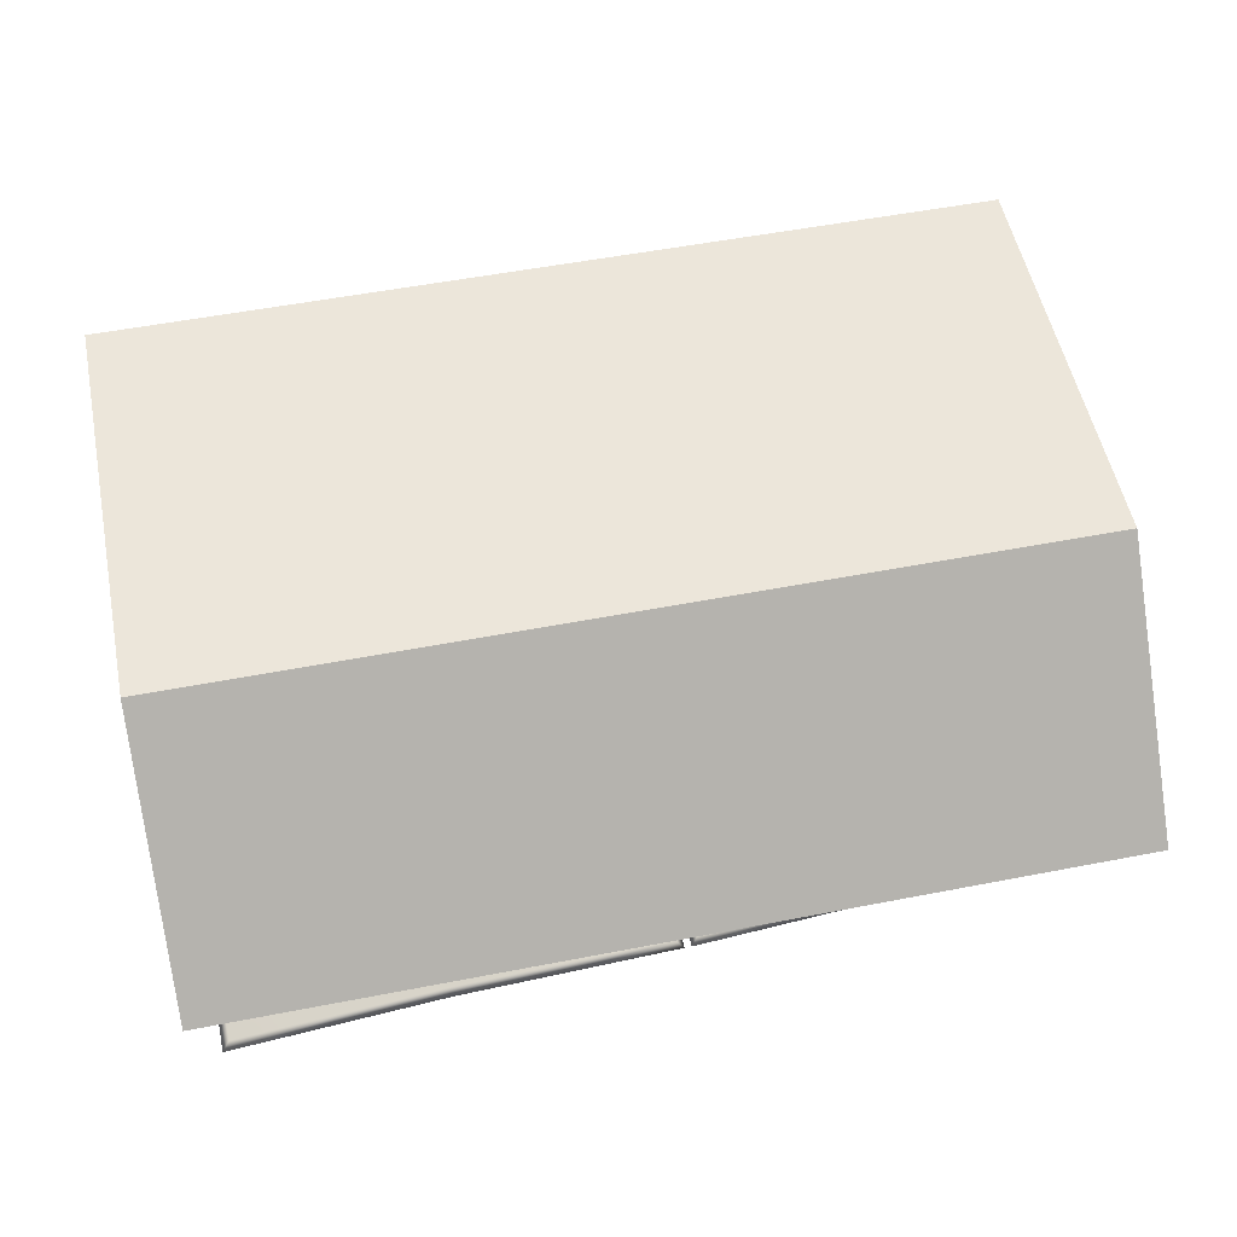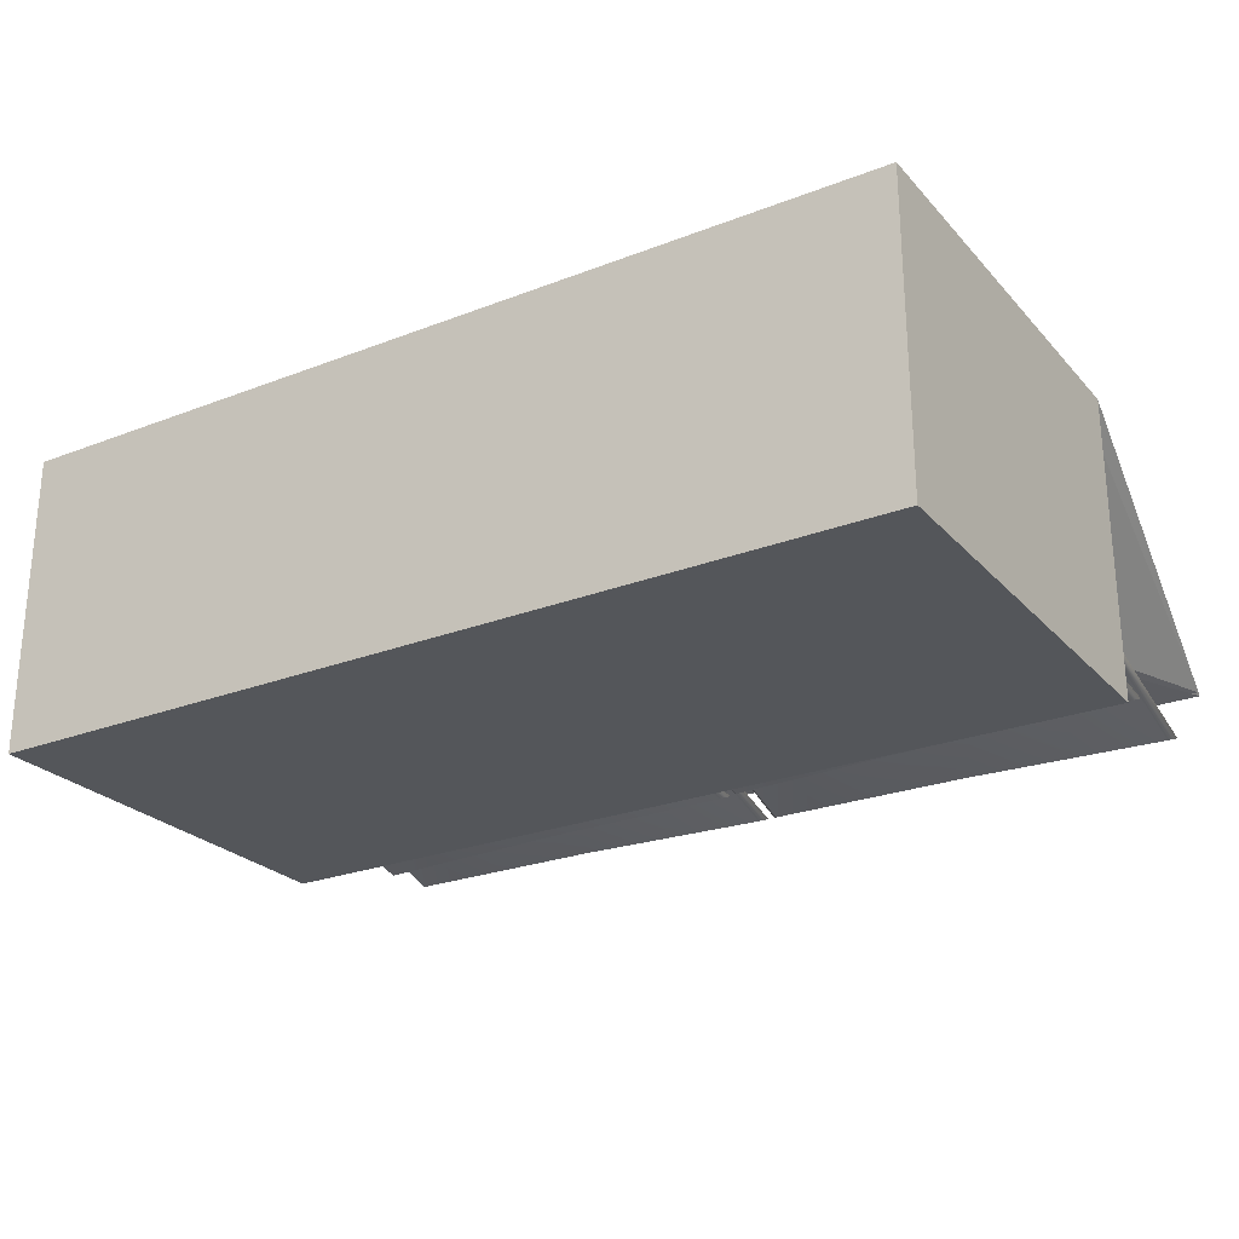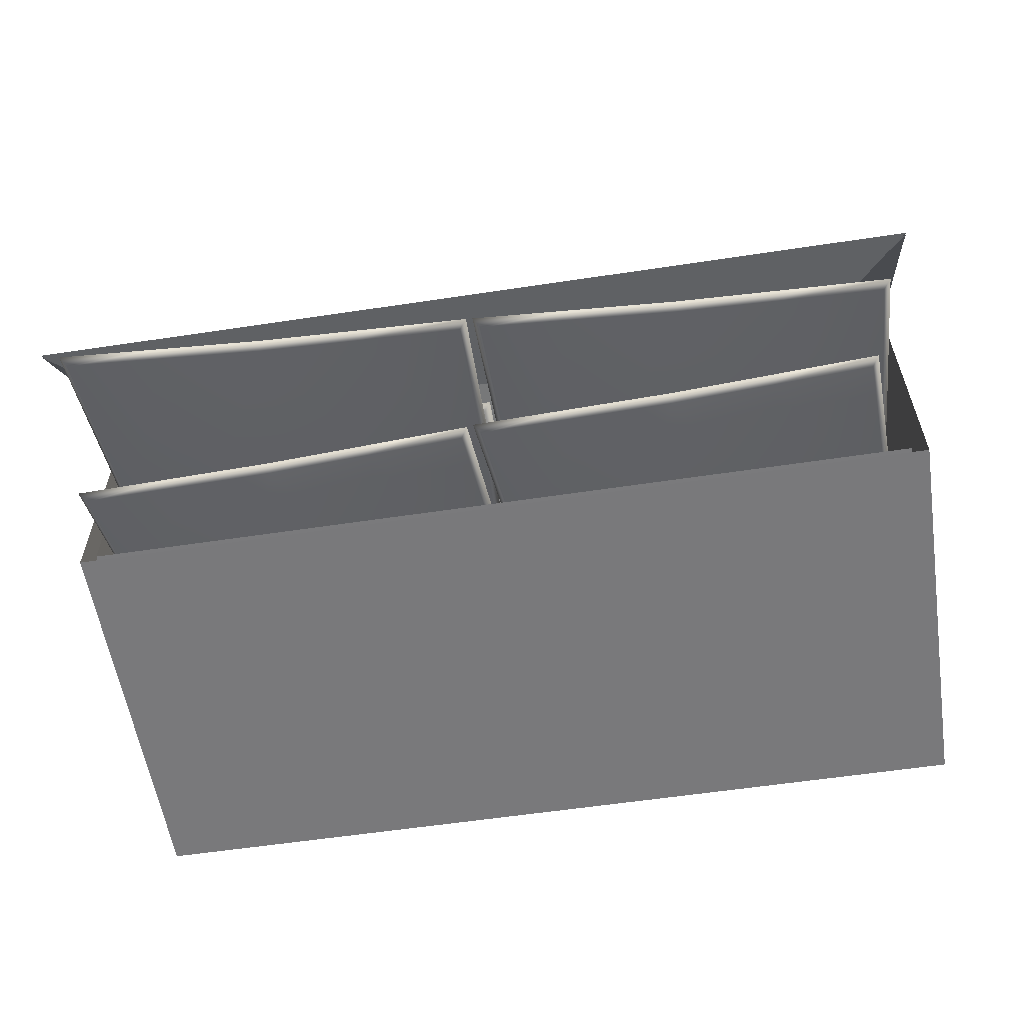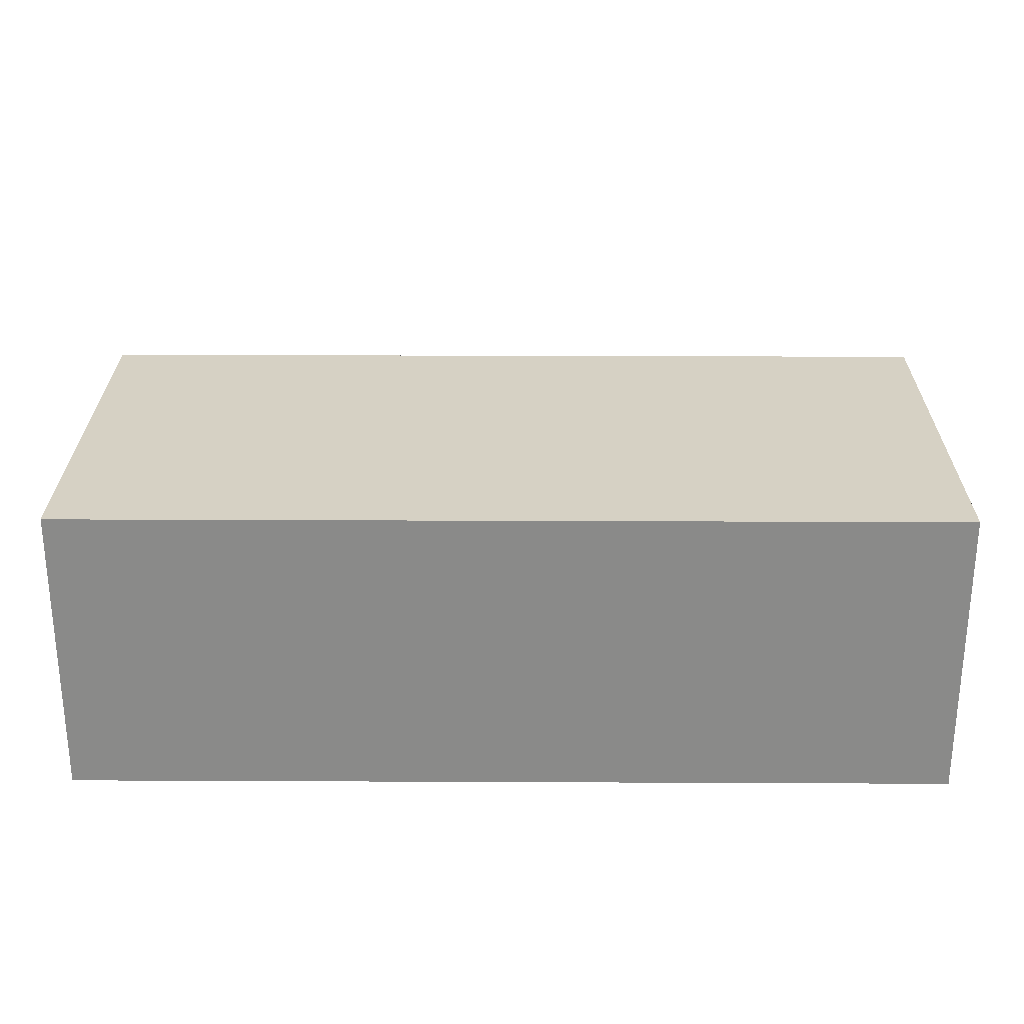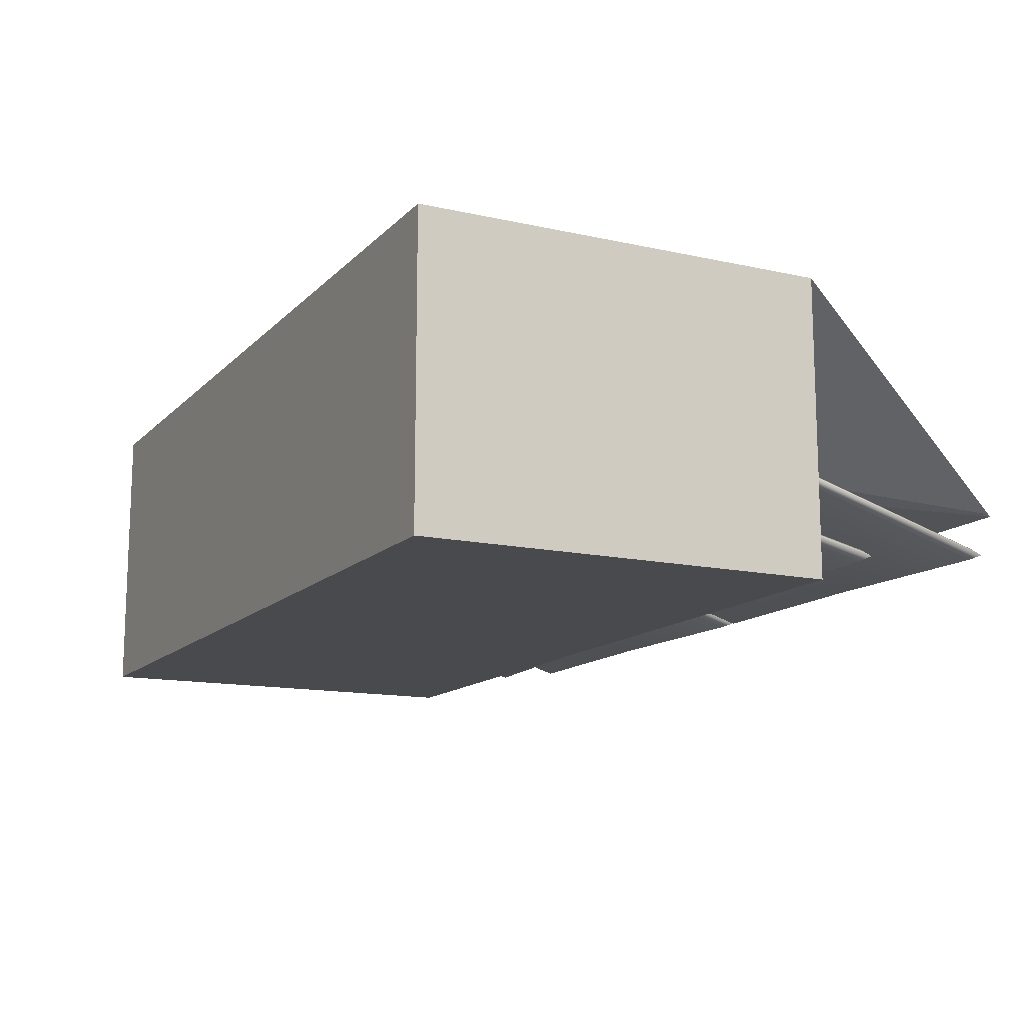
<metadata>
{"format":"obj","ext":"obj","renderer":"f3d","projection":"perspective","resolution":1024,"background":"white","views":[{"elev":54.4,"azim":168.4,"up":"+Z"},{"elev":-25.4,"azim":31.8,"up":"+Z"},{"elev":-57.9,"azim":-171.1,"up":"+Z"},{"elev":26.6,"azim":0.4,"up":"+Z"},{"elev":-13.4,"azim":63.3,"up":"+Z"}]}
</metadata>
<code>
g default
v 10.4 6.287 0.7502
v 5.084 6.115 0.6922
v -0.08821 5.849 0.6646
v -0.4279 12.06 -1.167
v -0.5511 17.05 -2.635
v 4.956 17.23 -2.575
v 10.29 17.56 -2.564
v 10.26 11.71 -0.8461
v 10.4 6.287 0.7502
v 5.004 12.07 -0.4016
v 10.27 11.62 -1.151
v 5.038 11.58 -2.063
v 4.962 17.14 -2.88
v 10.3 17.47 -2.869
v -0.4216 11.97 -1.472
v -0.5448 16.96 -2.939
v 10.41 6.197 0.4454
v 5.09 6.025 0.3875
v 10.41 6.197 0.4454
v -0.08199 5.76 0.3598
v 10.46 11.67 -0.9754
v 10.48 17.73 -2.756
v 4.955 17.39 -2.768
v -0.7531 17.2 -2.829
v -0.6254 12.03 -1.308
v -0.2734 5.597 0.5905
v 5.087 5.872 0.6191
v 10.6 6.05 0.6792
v 10.6 6.05 0.6792
v 7.786 11.56 -1.725
v 7.762 17.31 -2.874
v 7.857 17.57 -2.761
v 7.756 17.4 -2.569
v 7.762 11.91 -0.5209
v 7.844 6.204 0.7223
v 7.948 5.965 0.6503
v 7.85 6.114 0.4175
v 2.249 11.74 -1.898
v 2.147 17.05 -2.91
v 2.037 17.3 -2.799
v 2.141 17.14 -2.606
v 2.224 12.1 -0.6819
v 2.44 5.979 0.6781
v 2.347 5.731 0.6045
v 2.446 5.889 0.3733
v 9.941 2.193 -0.08522
v 4.625 2.476 -0.1011
v -0.5512 2.652 -0.0905
v -0.3721 8.92 -1.742
v -0.07927 13.94 -3.066
v 5.424 13.65 -3.05
v 10.77 13.53 -3.076
v 10.25 7.654 -1.525
v 9.941 2.193 -0.08522
v 5.045 8.442 -1.024
v 10.25 7.573 -1.833
v 5.027 8.002 -2.7
v 5.42 13.57 -3.357
v 10.76 13.45 -3.383
v -0.3755 8.839 -2.049
v -0.08265 13.86 -3.373
v 9.938 2.112 -0.3925
v 4.621 2.395 -0.4083
v 9.938 2.112 -0.3925
v -0.5546 2.571 -0.3977
v 10.44 7.603 -1.657
v 10.97 13.69 -3.265
v 5.435 13.82 -3.237
v -0.2685 14.12 -3.254
v -0.572 8.915 -1.882
v -0.7576 2.419 -0.1701
v 4.607 2.236 -0.1811
v 10.12 1.943 -0.1647
v 10.12 1.943 -0.1647
v 7.766 7.739 -2.387
v 8.225 13.5 -3.371
v 8.342 13.75 -3.252
v 8.228 13.59 -3.064
v 7.779 8.059 -1.172
v 7.383 2.329 -0.09284
v 7.466 2.084 -0.1726
v 7.379 2.248 -0.4001
v 2.263 8.393 -2.505
v 2.607 13.72 -3.365
v 2.519 13.97 -3.246
v 2.61 13.8 -3.058
v 2.277 8.716 -1.279
v 1.978 2.566 -0.09566
v 1.864 2.329 -0.1755
v 1.975 2.485 -0.4029
v 10.19 3.242 1.789
v 4.863 3.304 1.79
v -0.316 3.262 1.789
v -0.3989 6.558 1.959
v -0.316 11.76 2.096
v 5.194 11.69 2.094
v 10.54 11.8 2.097
v 10.27 5.709 1.937
v 10.19 3.242 1.789
v 5.033 6.116 2.578
v 10.27 5.717 1.62
v 5.033 6.162 0.846
v 5.194 11.7 1.777
v 10.54 11.81 1.779
v -0.3989 6.566 1.642
v -0.316 11.76 1.778
v 10.19 3.25 1.471
v 4.863 3.312 1.473
v 10.19 3.25 1.471
v -0.316 3.271 1.472
v 10.46 5.705 1.798
v 10.74 12.01 1.964
v 5.199 11.91 1.961
v -0.5125 11.97 1.963
v -0.5984 6.585 1.821
v -0.5125 3.053 1.645
v 4.855 3.095 1.646
v 10.37 3.031 1.645
v 10.37 3.031 1.645
v 7.781 5.932 1.105
v 7.999 11.76 1.778
v 8.106 11.96 1.963
v 7.999 11.75 2.096
v 7.781 5.9 2.36
v 7.624 3.272 1.79
v 7.717 3.062 1.645
v 7.624 3.28 1.472
v 2.256 6.372 1.11
v 2.377 11.73 1.777
v 2.279 11.94 1.962
v 2.377 11.73 2.095
v 2.256 6.339 2.377
v 2.215 3.283 1.79
v 2.111 3.073 1.646
v 2.215 3.291 1.472
v -1.48 2.671 -0.08522
v -6.797 2.953 -0.1011
v -11.97 3.129 -0.0905
v -11.79 9.397 -1.742
v -11.5 14.42 -3.066
v -5.998 14.13 -3.05
v -0.6539 14 -3.076
v -1.169 8.131 -1.525
v -1.48 2.671 -0.08522
v -6.376 8.92 -1.024
v -1.172 8.05 -1.833
v -6.395 8.479 -2.7
v -6.001 14.05 -3.357
v -0.6573 13.92 -3.383
v -11.8 9.317 -2.049
v -11.5 14.34 -3.373
v -1.484 2.59 -0.3925
v -6.8 2.872 -0.4083
v -1.484 2.59 -0.3925
v -11.98 3.049 -0.3977
v -0.9812 8.08 -1.657
v -0.4473 14.17 -3.265
v -5.986 14.3 -3.237
v -11.69 14.6 -3.254
v -11.99 9.393 -1.882
v -12.18 2.896 -0.1701
v -6.814 2.713 -0.1811
v -1.304 2.421 -0.1647
v -1.304 2.421 -0.1647
v -3.656 8.217 -2.387
v -3.197 13.98 -3.371
v -3.079 14.23 -3.252
v -3.193 14.06 -3.064
v -3.642 8.536 -1.172
v -4.039 2.807 -0.09284
v -3.956 2.562 -0.1726
v -4.042 2.726 -0.4001
v -9.158 8.871 -2.505
v -8.815 14.19 -3.365
v -8.902 14.45 -3.246
v -8.811 14.28 -3.058
v -9.145 9.193 -1.279
v -9.443 3.043 -0.09566
v -9.557 2.807 -0.1755
v -9.446 2.962 -0.4029
v -1.014 5.75 0.6645
v -6.335 5.578 0.6065
v -11.51 5.313 0.5789
v -11.85 11.52 -1.253
v -11.97 16.51 -2.72
v -6.462 16.69 -2.661
v -1.127 17.02 -2.65
v -1.155 11.17 -0.9318
v -1.014 5.75 0.6645
v -6.415 11.53 -0.4873
v -1.149 11.08 -1.237
v -6.381 11.04 -2.149
v -6.456 16.6 -2.966
v -1.121 16.93 -2.954
v -11.84 11.43 -1.557
v -11.96 16.42 -3.025
v -1.008 5.66 0.3597
v -6.328 5.488 0.3018
v -1.008 5.66 0.3597
v -11.5 5.223 0.2741
v -0.9624 11.14 -1.061
v -0.9337 17.2 -2.842
v -6.463 16.85 -2.853
v -12.17 16.67 -2.915
v -12.04 11.5 -1.394
v -11.69 5.06 0.5048
v -6.331 5.335 0.5334
v -0.816 5.514 0.5935
v -0.816 5.514 0.5935
v -3.632 11.02 -1.811
v -3.656 16.78 -2.96
v -3.561 17.03 -2.847
v -3.663 16.87 -2.655
v -3.657 11.38 -0.6066
v -3.575 5.667 0.6366
v -3.47 5.428 0.5646
v -3.568 5.578 0.3318
v -9.169 11.2 -1.984
v -9.272 16.51 -2.996
v -9.382 16.76 -2.885
v -9.278 16.6 -2.691
v -9.194 11.56 -0.7675
v -8.979 5.442 0.5924
v -9.072 5.195 0.5188
v -8.973 5.353 0.2876
v -1.245 3.242 1.789
v -6.569 3.304 1.79
v -11.75 3.262 1.789
v -11.83 6.558 1.959
v -11.75 11.76 2.096
v -6.237 11.69 2.094
v -0.8928 11.8 2.097
v -1.162 5.709 1.937
v -1.245 3.242 1.789
v -6.398 6.116 2.578
v -1.162 5.717 1.62
v -6.398 6.162 0.846
v -6.237 11.7 1.777
v -0.8928 11.81 1.779
v -11.83 6.566 1.642
v -11.75 11.76 1.778
v -1.245 3.25 1.471
v -6.569 3.312 1.473
v -1.245 3.25 1.471
v -11.75 3.271 1.472
v -0.9724 5.705 1.798
v -0.6933 12.01 1.964
v -6.233 11.91 1.961
v -11.94 11.97 1.963
v -12.03 6.585 1.821
v -11.94 3.053 1.645
v -6.576 3.095 1.646
v -1.058 3.031 1.645
v -1.058 3.031 1.645
v -3.65 5.932 1.105
v -3.432 11.76 1.778
v -3.326 11.96 1.963
v -3.432 11.75 2.096
v -3.65 5.9 2.36
v -3.807 3.272 1.79
v -3.714 3.062 1.645
v -3.807 3.28 1.472
v -9.175 6.372 1.11
v -9.054 11.73 1.777
v -9.153 11.94 1.962
v -9.054 11.73 2.095
v -9.175 6.339 2.377
v -9.216 3.283 1.79
v -9.32 3.073 1.646
v -9.216 3.291 1.472
v -12.79 11.91 3.949
v 11.26 11.91 3.949
v 11.26 17.45 -1.88
v -12.79 17.45 -1.88
v 8.416 14.29 -1.201
v -9.946 14.29 -1.201
v -12.79 11.91 -4.091
v 11.26 11.91 -4.091
v -12.79 0.6699 -4.091
v 11.26 0.6699 -4.091
v -12.79 0.6699 3.949
v 11.26 0.6699 3.949
v -12.5 11.81 3.715
v 10.97 11.81 3.715
v 11.26 17.34 -1.821
v -12.79 17.34 -1.821
v 8.416 14.38 -0.7953
v -9.946 14.38 -0.7953
v -12.35 11.91 -3.884
v 10.82 11.91 -3.884
v 10.97 0.8082 -3.953
v -12.5 0.8082 -3.953
v 10.97 0.8082 3.81
v -12.5 0.8082 3.81
g polySurface9
f 11 30 31 14
f 13 12 38 39
f 17 37 30 11 19
f 45 38 12 18
f 8 7 33 34
f 6 41 42 10
f 35 34 10 2
f 42 43 2 10
f 33 7 22 32
f 7 8 21 22
f 4 5 24 25
f 41 6 23 40
f 1 35 36 28
f 8 9 29 21
f 9 1 28 29
f 2 43 44 27
f 3 4 25 26
f 22 21 11 14
f 32 22 14 31
f 40 23 13 39
f 25 24 16 15
f 26 25 15 20
f 27 44 45 18
f 28 36 37 17
f 29 28 17 19
f 21 29 19 11
f 30 12 13 31
f 23 32 31 13
f 6 33 32 23
f 34 33 6 10
f 35 2 27 36
f 37 36 27 18
f 30 37 18 12
f 1 9 8 34 35
f 39 38 15 16
f 24 40 39 16
f 5 41 40 24
f 42 41 5 4
f 4 3 43 42
f 44 43 3 26
f 45 44 26 20
f 15 38 45 20
f 56 75 76 59
f 58 57 83 84
f 62 82 75 56 64
f 90 83 57 63
f 53 52 78 79
f 51 86 87 55
f 80 79 55 47
f 87 88 47 55
f 78 52 67 77
f 52 53 66 67
f 49 50 69 70
f 86 51 68 85
f 46 80 81 73
f 53 54 74 66
f 54 46 73 74
f 47 88 89 72
f 48 49 70 71
f 67 66 56 59
f 77 67 59 76
f 85 68 58 84
f 70 69 61 60
f 71 70 60 65
f 72 89 90 63
f 73 81 82 62
f 74 73 62 64
f 66 74 64 56
f 75 57 58 76
f 68 77 76 58
f 51 78 77 68
f 79 78 51 55
f 80 47 72 81
f 82 81 72 63
f 75 82 63 57
f 46 54 53 79 80
f 84 83 60 61
f 69 85 84 61
f 50 86 85 69
f 87 86 50 49
f 49 48 88 87
f 89 88 48 71
f 90 89 71 65
f 60 83 90 65
f 101 120 121 104
f 103 102 128 129
f 107 127 120 101 109
f 135 128 102 108
f 98 97 123 124
f 96 131 132 100
f 125 124 100 92
f 132 133 92 100
f 123 97 112 122
f 97 98 111 112
f 94 95 114 115
f 131 96 113 130
f 91 125 126 118
f 98 99 119 111
f 99 91 118 119
f 92 133 134 117
f 93 94 115 116
f 112 111 101 104
f 122 112 104 121
f 130 113 103 129
f 115 114 106 105
f 116 115 105 110
f 117 134 135 108
f 118 126 127 107
f 119 118 107 109
f 111 119 109 101
f 120 102 103 121
f 113 122 121 103
f 96 123 122 113
f 124 123 96 100
f 125 92 117 126
f 127 126 117 108
f 120 127 108 102
f 91 99 98 124 125
f 129 128 105 106
f 114 130 129 106
f 95 131 130 114
f 132 131 95 94
f 94 93 133 132
f 134 133 93 116
f 135 134 116 110
f 105 128 135 110
f 146 165 166 149
f 148 147 173 174
f 152 172 165 146 154
f 180 173 147 153
f 143 142 168 169
f 141 176 177 145
f 170 169 145 137
f 177 178 137 145
f 168 142 157 167
f 142 143 156 157
f 139 140 159 160
f 176 141 158 175
f 136 170 171 163
f 143 144 164 156
f 144 136 163 164
f 137 178 179 162
f 138 139 160 161
f 157 156 146 149
f 167 157 149 166
f 175 158 148 174
f 160 159 151 150
f 161 160 150 155
f 162 179 180 153
f 163 171 172 152
f 164 163 152 154
f 156 164 154 146
f 165 147 148 166
f 158 167 166 148
f 141 168 167 158
f 169 168 141 145
f 170 137 162 171
f 172 171 162 153
f 165 172 153 147
f 136 144 143 169 170
f 174 173 150 151
f 159 175 174 151
f 140 176 175 159
f 177 176 140 139
f 139 138 178 177
f 179 178 138 161
f 180 179 161 155
f 150 173 180 155
f 191 210 211 194
f 193 192 218 219
f 197 217 210 191 199
f 225 218 192 198
f 188 187 213 214
f 186 221 222 190
f 215 214 190 182
f 222 223 182 190
f 213 187 202 212
f 187 188 201 202
f 184 185 204 205
f 221 186 203 220
f 181 215 216 208
f 188 189 209 201
f 189 181 208 209
f 182 223 224 207
f 183 184 205 206
f 202 201 191 194
f 212 202 194 211
f 220 203 193 219
f 205 204 196 195
f 206 205 195 200
f 207 224 225 198
f 208 216 217 197
f 209 208 197 199
f 201 209 199 191
f 210 192 193 211
f 203 212 211 193
f 186 213 212 203
f 214 213 186 190
f 215 182 207 216
f 217 216 207 198
f 210 217 198 192
f 181 189 188 214 215
f 219 218 195 196
f 204 220 219 196
f 185 221 220 204
f 222 221 185 184
f 184 183 223 222
f 224 223 183 206
f 225 224 206 200
f 195 218 225 200
f 236 255 256 239
f 238 237 263 264
f 242 262 255 236 244
f 270 263 237 243
f 233 232 258 259
f 231 266 267 235
f 260 259 235 227
f 267 268 227 235
f 258 232 247 257
f 232 233 246 247
f 229 230 249 250
f 266 231 248 265
f 226 260 261 253
f 233 234 254 246
f 234 226 253 254
f 227 268 269 252
f 228 229 250 251
f 247 246 236 239
f 257 247 239 256
f 265 248 238 264
f 250 249 241 240
f 251 250 240 245
f 252 269 270 243
f 253 261 262 242
f 254 253 242 244
f 246 254 244 236
f 255 237 238 256
f 248 257 256 238
f 231 258 257 248
f 259 258 231 235
f 260 227 252 261
f 262 261 252 243
f 255 262 243 237
f 226 234 233 259 260
f 264 263 240 241
f 249 265 264 241
f 230 266 265 249
f 267 266 230 229
f 229 228 268 267
f 269 268 228 251
f 270 269 251 245
f 240 263 270 245
f 271 272 273 274
f 274 273 275 276
f 277 278 280 279
f 279 280 282 281
f 281 282 272 271
f 272 282 280 278
f 281 271 277 279
f 283 286 285 284
f 286 288 287 285
f 289 292 291 290
f 292 294 293 291
f 294 283 284 293
f 284 290 291 293
f 294 292 289 283

</code>
